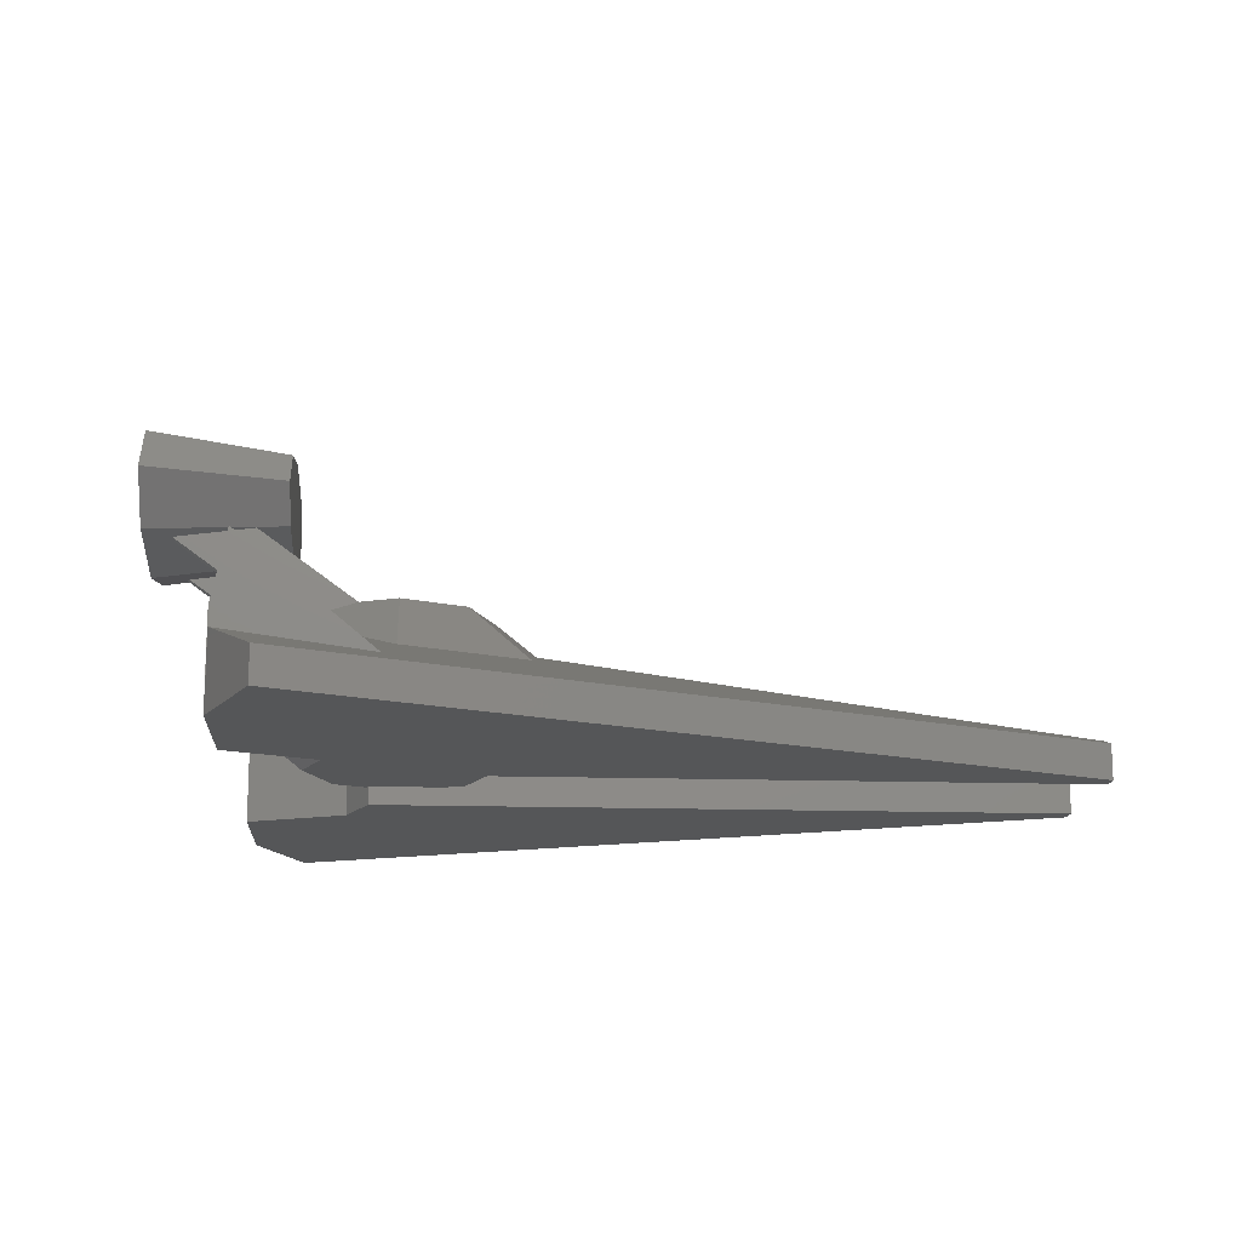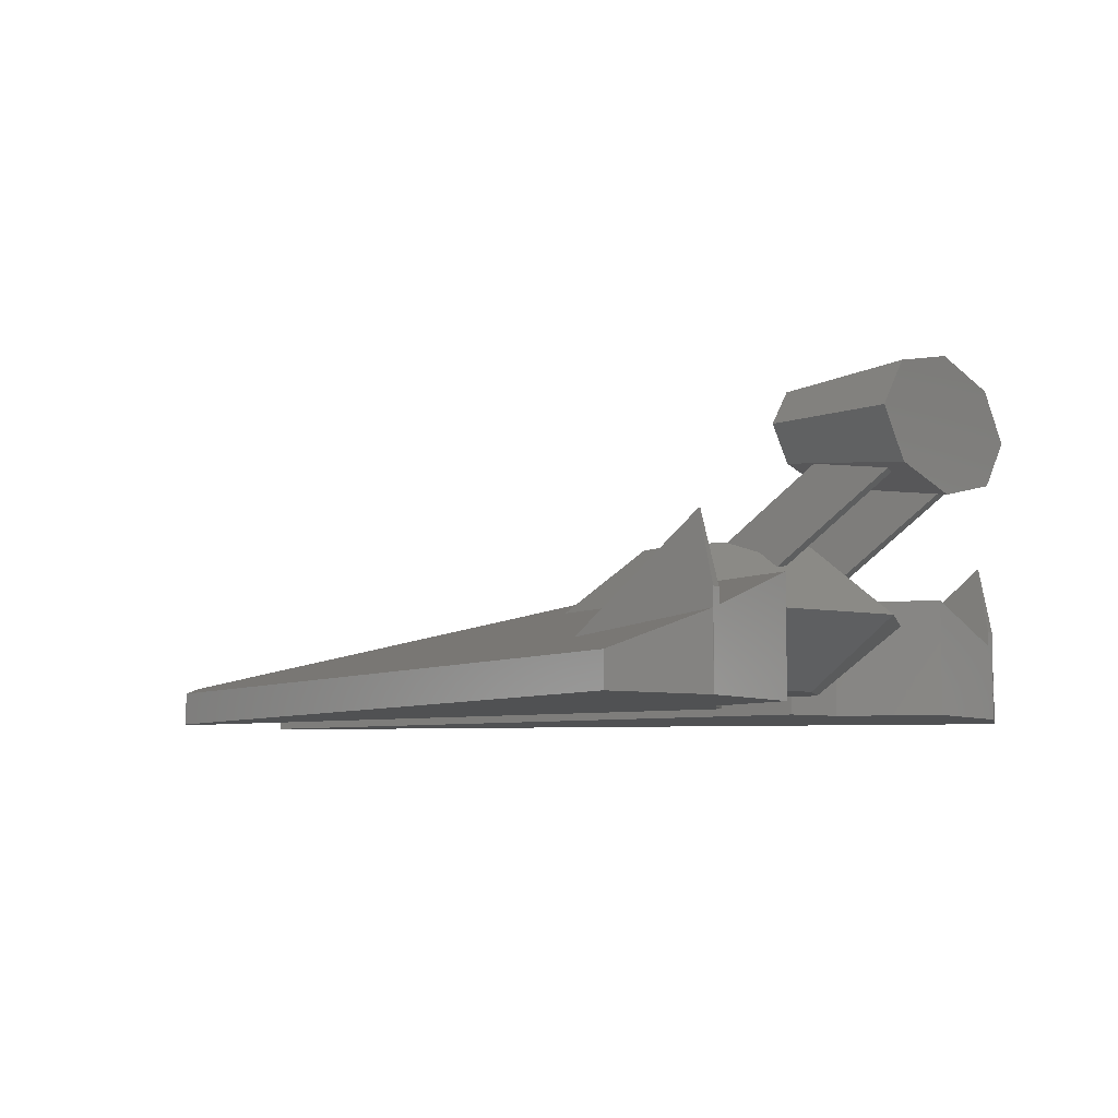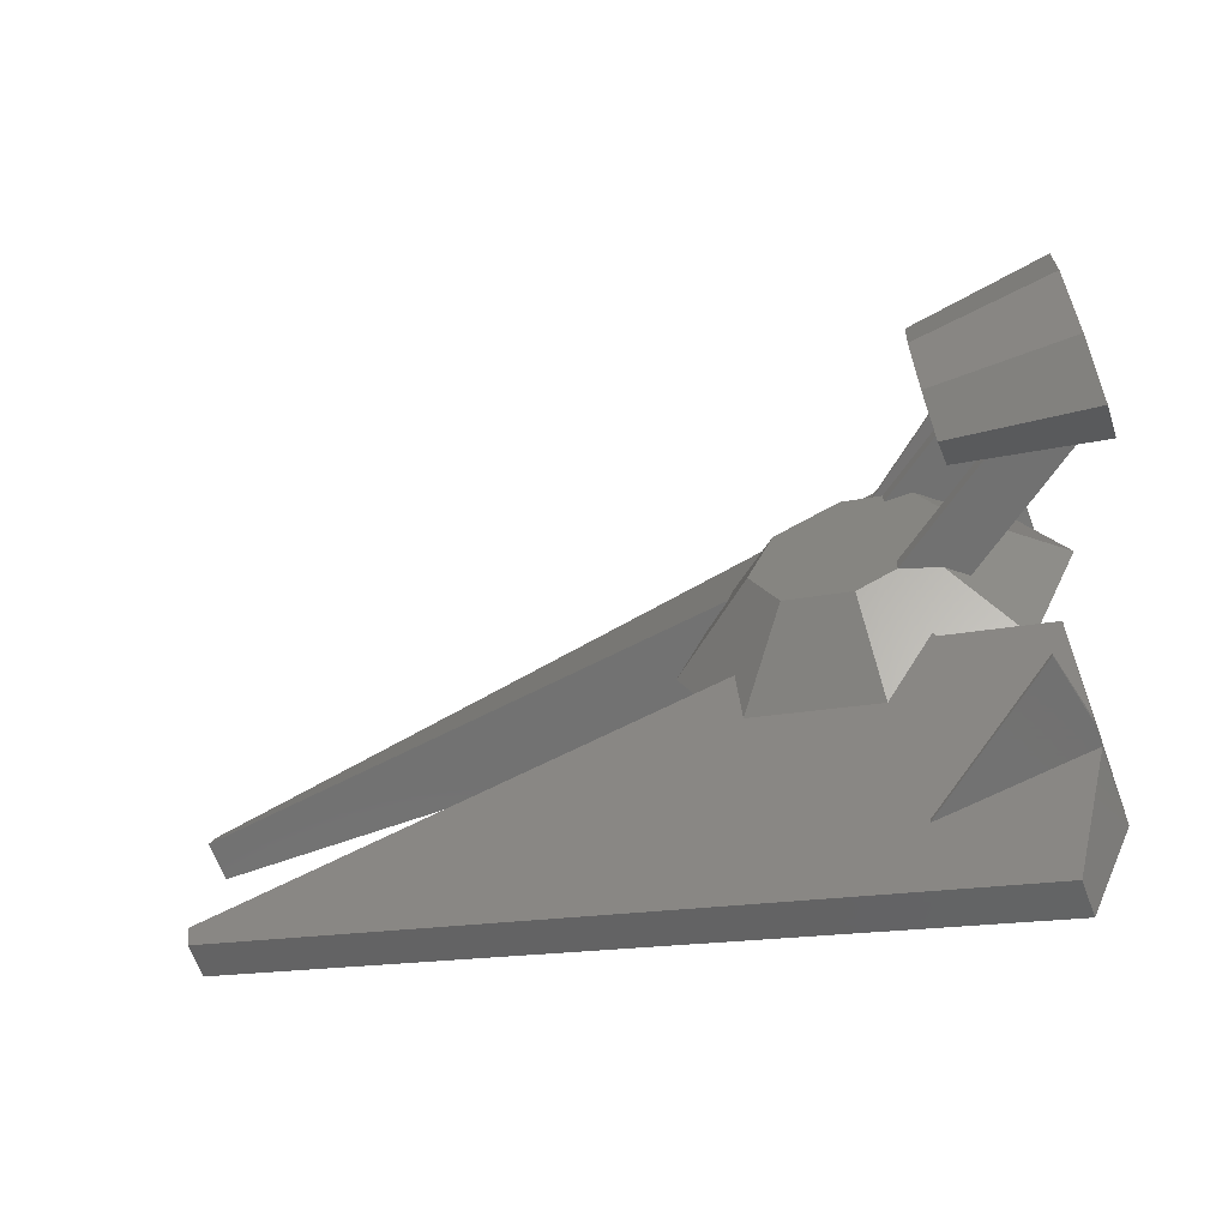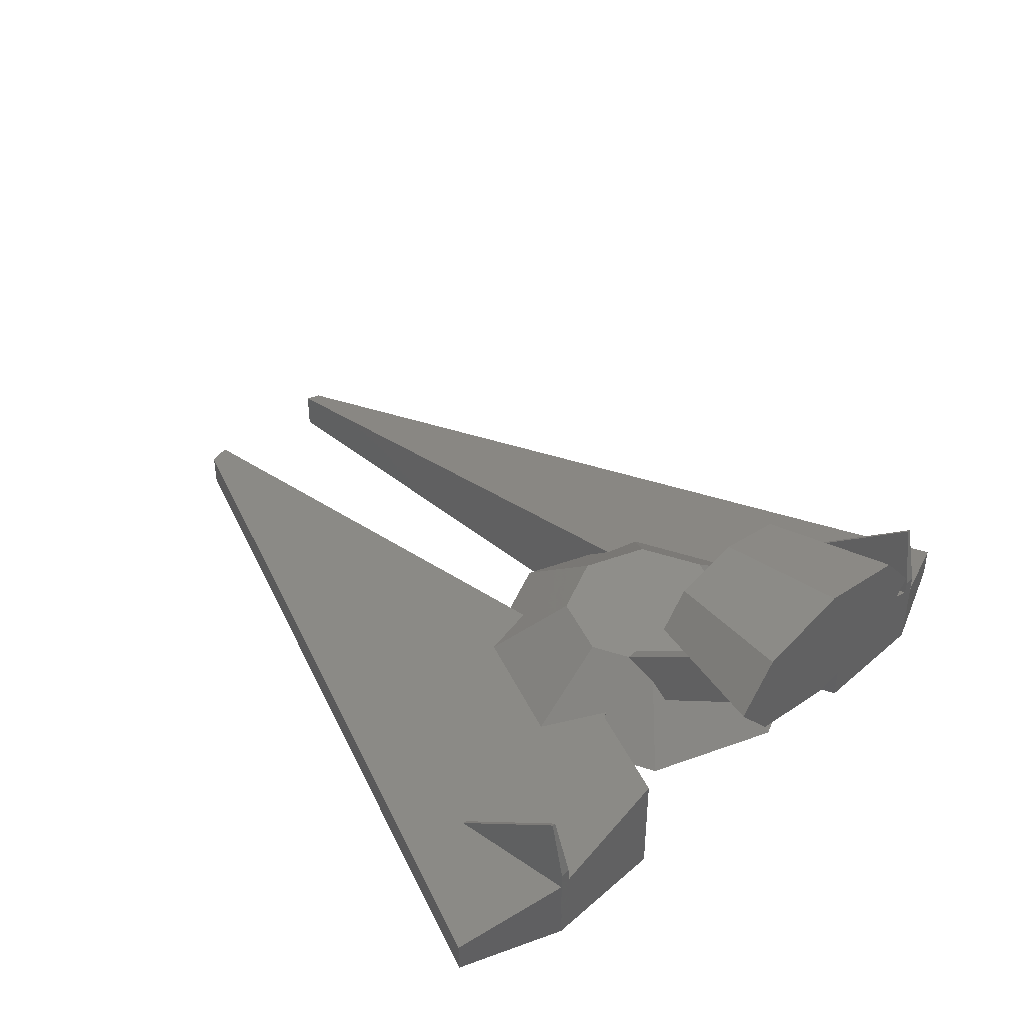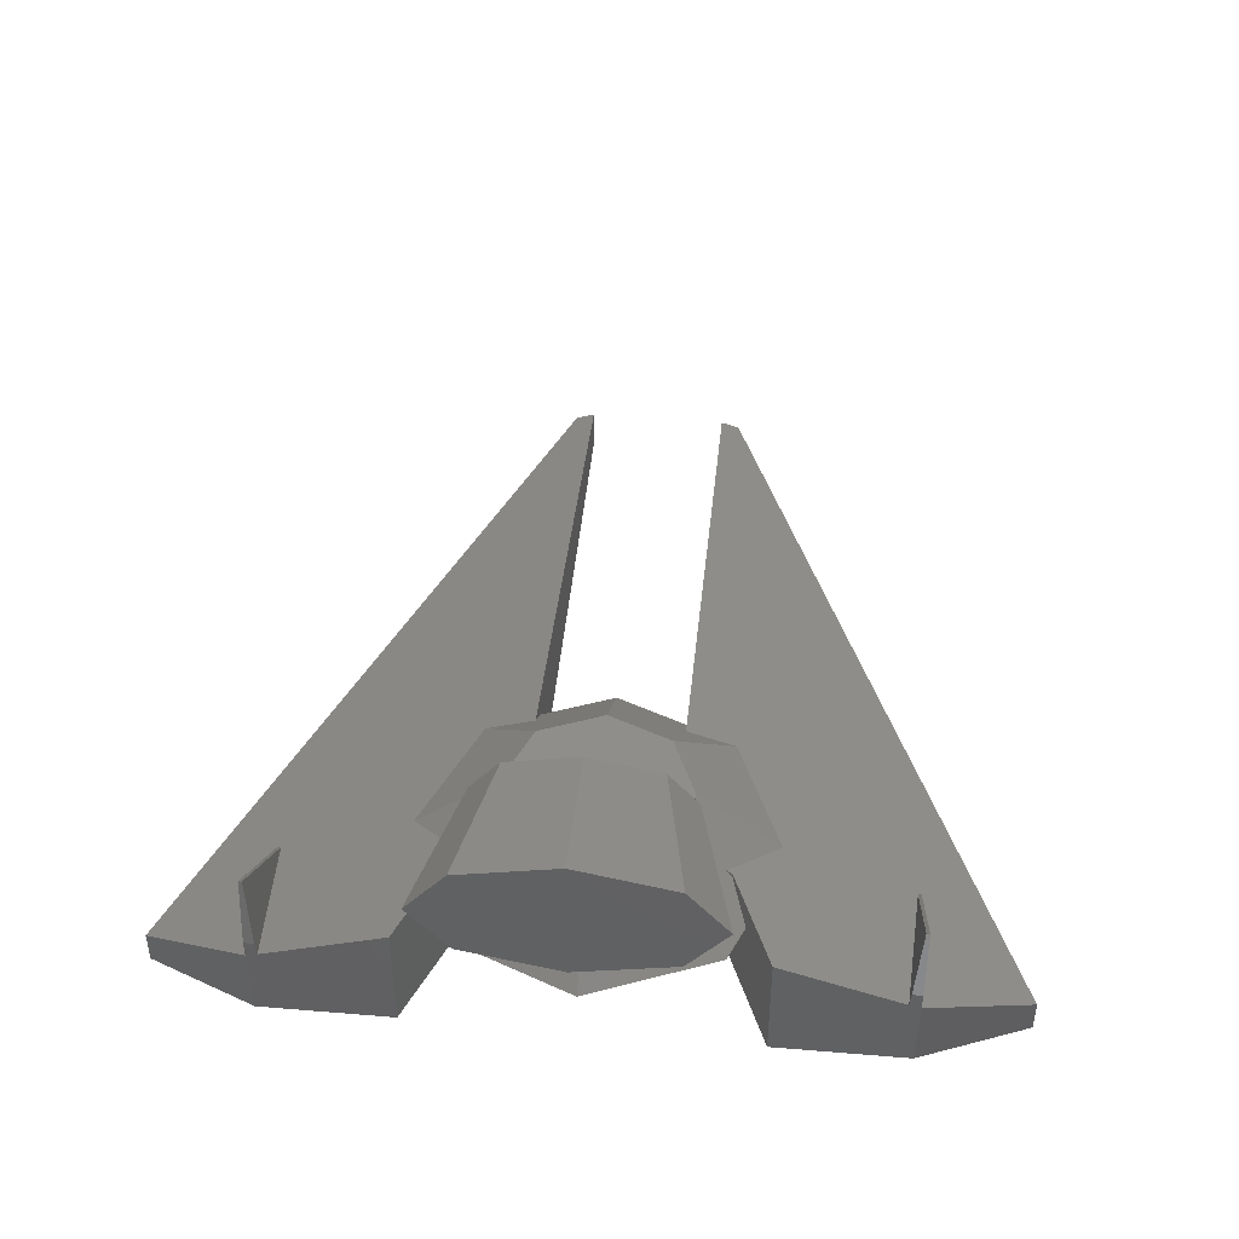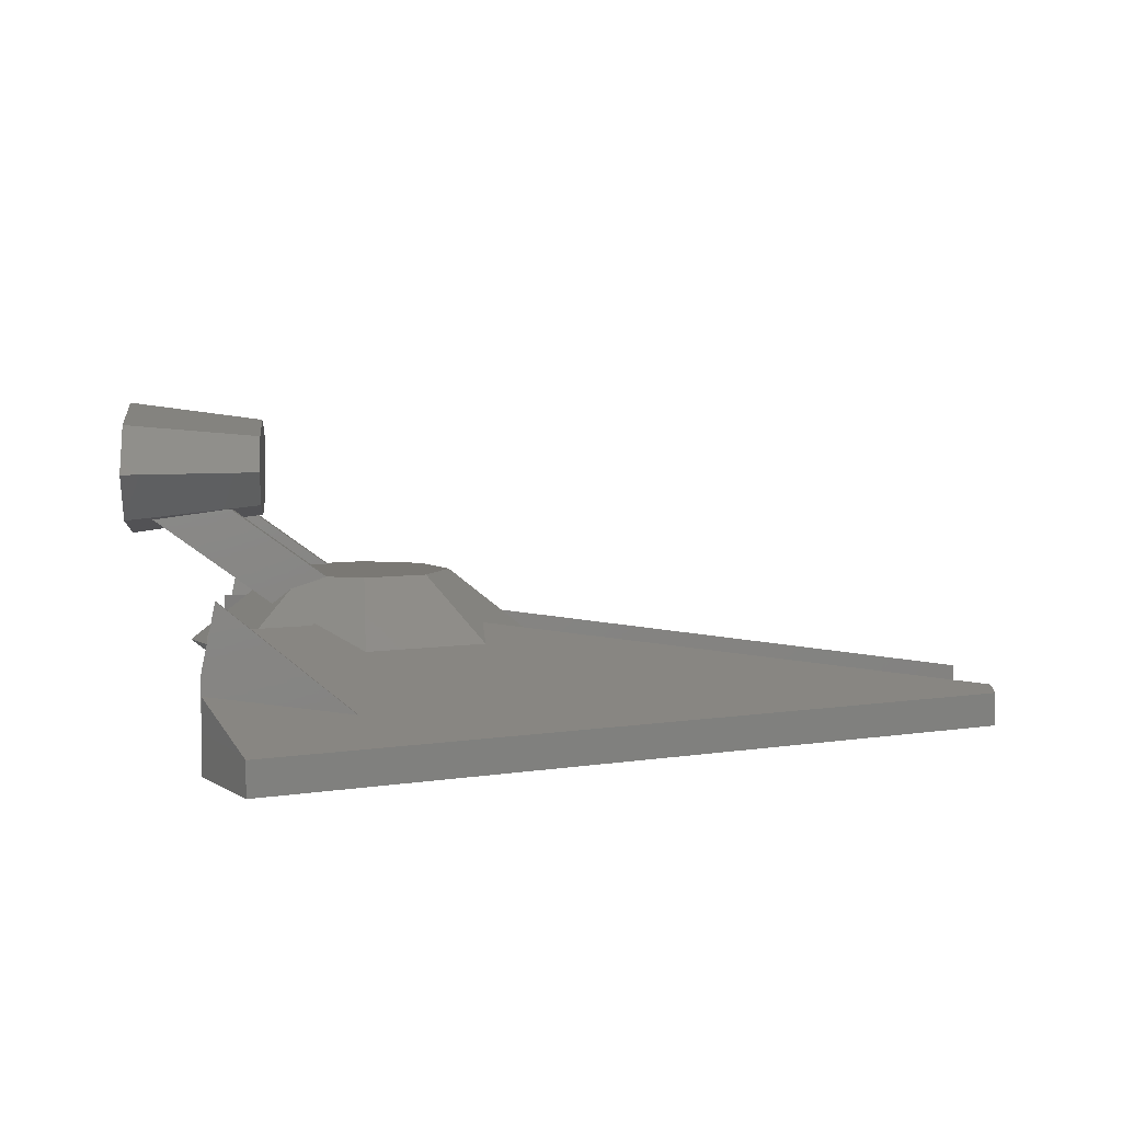
<metadata>
{"format":"stl","ext":"stl","renderer":"f3d","projection":"perspective","resolution":1024,"background":"white","views":[{"elev":-15.2,"azim":-3.8,"up":"+Y"},{"elev":-6.5,"azim":-146.2,"up":"+Y"},{"elev":-63.7,"azim":-159.9,"up":"+Z"},{"elev":42.6,"azim":-136.0,"up":"+Y"},{"elev":45.1,"azim":-84.5,"up":"+Y"},{"elev":5.4,"azim":-5.6,"up":"+Y"}]}
</metadata>
<code>
# stl→obj: 158 verts, 320 faces
v -7.67 -0.3934 8.04
v -7.67 -1.632 8.04
v -6.494 -1.477 10.88
v -7.68 -2.4 8.016
v -7.68 -1.632 8.016
v -6.494 -2.4 10.88
v 13.92 -2.4 2.423
v 13.92 -1.477 2.423
v -7.68 -2.4 4.502
v -5.006 -2.4 3.394
v 13.92 -2.4 1.92
v -4.395 -2.4 1.92
v -0.3742 0.1905 3.226
v 13.92 -1.313 1.92
v -0.3633 0.6144 1.92
v -5.006 0.7607 3.394
v -3.6 0.1905 4.562
v -4.943 0.8019 3.242
v -3.889 -0.8737 7.948
v -3.845 -0.9097 8.04
v -7.68 0.7607 4.502
v -7.68 -0.2941 7.739
v -7.68 0.1112 8.04
v -7.68 0.1112 7.772
v -7.68 -1.632 8.04
v -7.299 1.952 8.04
v -2.441 -1.92 1.92
v -4.395 -1.92 1.92
v -1.68 -1.668 1.92
v 0.4047 -1.58e-16 1.92
v -4.256 1.274e-16 1.92
v -4.256 3.938e-16 1.92
v 0.4047 1.084e-16 1.92
v -5.006 -0.6588 3.394
v -4.449 -1.92 2.049
v -5.006 0.6588 3.394
v -6 5.006e-16 3.806
v -6 2.342e-16 3.806
v -5.006 1.733e-16 3.394
v -5.006 4.397e-16 3.394
v -7.299 1.952 7.948
v -3.6 1.92 2.4
v -4.62 1.918 1.98
v -4.623 1.92 1.976
v -6.994 5.615e-16 3.394
v -5.58 1.6 1.98
v -1.903 1.92 1.697
v 1.2 5.975e-17 7.348e-17
v -1.2 1.92 -7.348e-17
v -6.994 5.615e-16 -3.394
v -8.4 6.476e-16 -5.144e-16
v -6 5.006e-16 -3.806
v -5.006 4.397e-16 -3.394
v -4.441 4.052e-16 -1.98
v -4.42 4.039e-16 -1.98
v 0.4047 1.084e-16 -1.92
v -4.256 3.938e-16 -1.62
v -4.441 4.052e-16 -1.62
v -4.441 4.052e-16 1.62
v -4.256 3.938e-16 -1.92
v -4.256 3.938e-16 1.62
v -4.441 4.052e-16 1.98
v -4.42 4.039e-16 1.98
v -4.256 1.274e-16 1.62
v -6.994 2.95e-16 3.394
v -4.42 1.374e-16 1.98
v -4.441 1.387e-16 1.98
v -4.441 1.387e-16 1.62
v 1.2 -2.067e-16 7.348e-17
v 0.4047 -1.58e-16 -1.92
v -4.256 1.274e-16 -1.62
v -4.256 1.274e-16 -1.92
v -4.441 1.387e-16 -1.62
v -4.441 1.387e-16 -1.98
v -4.42 1.374e-16 -1.98
v -5.006 1.733e-16 -3.394
v -6 2.342e-16 -3.806
v -6.994 2.95e-16 -3.394
v -8.4 3.811e-16 -5.144e-16
v -1.2 -1.92 -7.348e-17
v -1.903 -1.92 1.697
v -5.297 -1.92 1.697
v -5.297 -1.92 -1.697
v -6 -1.92 -3.674e-16
v -4.449 -1.92 -2.049
v -4.395 -1.92 -1.92
v -2.441 -1.92 -1.92
v -1.903 -1.92 -1.697
v -6.085 1.196 1.98
v -6.163 1.253 1.62
v -5.329 1.92 1.62
v -6 1.92 -3.674e-16
v -7.179 3.781 1.98
v -9.255 3.504 1.98
v -4.623 1.92 1.62
v -7.093 3.718 1.62
v -1.903 1.92 -1.697
v -3.6 1.92 -2.4
v -4.623 1.92 -1.62
v -4.623 1.92 -1.976
v -5.329 1.92 -1.62
v -0.3633 0.6144 -1.92
v -0.3742 0.1905 -3.226
v -1.68 -1.668 -1.92
v 13.92 -1.313 -1.92
v -4.395 -2.4 -1.92
v 13.92 -2.4 -1.92
v -5.006 -0.6588 -3.394
v -7.68 0.7607 -4.502
v -5.006 0.7607 -3.394
v -5.006 0.6588 -3.394
v -7.68 -2.4 -4.502
v -5.006 -2.4 -3.394
v -4.62 1.918 -1.98
v -3.6 0.1905 -4.562
v -4.943 0.8019 -3.242
v -5.58 1.6 -1.98
v -6.163 1.253 -1.62
v -6.085 1.196 -1.98
v -9.168 3.441 1.62
v -9.96 3.527 2.546
v -9.96 3 -6.099e-16
v -6.36 3.867 1.867
v -7.093 3.718 -1.62
v -9.168 3.441 -1.62
v -8.651 3.51 -1.62
v -7.179 3.781 -1.98
v -6.494 -1.477 -10.88
v -3.845 -0.9097 -8.04
v 13.92 -1.477 -2.423
v -7.67 -0.3934 -8.04
v -3.889 -0.8737 -7.948
v -7.68 -0.2941 -7.739
v 13.92 -2.4 -2.423
v -7.68 -2.4 -8.016
v -6.494 -2.4 -10.88
v -7.68 0.1112 -7.772
v -7.68 0.1112 -8.04
v -7.68 -1.632 -8.04
v -7.68 -1.632 -8.016
v -9.16 3.517 -1.98
v -9.255 3.504 -1.98
v -6.36 5.733 1.867
v -6.36 4.8 2.64
v -6.36 3.867 -1.867
v -6.36 3.48 -3.894e-16
v -6.36 4.8 -2.64
v -6.36 5.733 -1.867
v -6.36 6.12 -3.894e-16
v -9.96 4.8 3.6
v -9.96 6.073 2.546
v -9.96 6.6 -6.099e-16
v -9.96 6.073 -2.546
v -9.96 4.8 -3.6
v -9.96 3.527 -2.546
v -7.299 1.952 -7.948
v -7.299 1.952 -8.04
v -7.67 -1.632 -8.04
f 1 2 3
f 4 2 5
f 3 2 4
f 3 4 6
f 7 8 3
f 6 7 3
f 4 9 10
f 11 4 10
f 12 11 10
f 11 7 4
f 7 6 4
f 13 14 15
f 16 17 18
f 19 14 13
f 19 8 14
f 20 8 19
f 3 8 20
f 1 3 20
f 19 13 17
f 19 17 16
f 19 16 21
f 19 21 22
f 23 24 25
f 25 24 22
f 25 22 21
f 5 21 9
f 25 21 5
f 5 9 4
f 5 2 25
f 23 25 2
f 20 23 1
f 1 23 2
f 26 23 20
f 8 7 11
f 14 8 11
f 11 12 14
f 27 12 28
f 14 12 27
f 14 29 30
f 30 31 32
f 30 32 33
f 30 33 14
f 33 15 14
f 29 14 27
f 10 34 12
f 12 34 35
f 12 35 28
f 9 21 10
f 36 21 16
f 37 21 36
f 38 21 37
f 39 37 40
f 10 21 38
f 38 37 39
f 34 10 38
f 19 41 20
f 20 41 26
f 41 19 24
f 24 19 22
f 18 36 16
f 17 42 18
f 43 42 44
f 18 42 43
f 36 45 37
f 18 46 45
f 18 45 36
f 46 18 43
f 17 13 42
f 42 13 47
f 13 15 47
f 47 15 33
f 47 33 48
f 47 48 49
f 24 23 41
f 41 23 26
f 40 37 45
f 50 40 51
f 51 40 45
f 52 40 50
f 53 40 52
f 54 40 53
f 55 54 53
f 33 56 48
f 57 40 58
f 59 40 57
f 56 57 60
f 56 61 57
f 56 32 61
f 61 59 57
f 62 40 59
f 63 40 62
f 54 58 40
f 33 32 56
f 61 32 31
f 64 61 31
f 38 39 65
f 65 39 66
f 65 66 67
f 65 67 68
f 64 31 30
f 64 30 69
f 64 69 68
f 68 69 70
f 68 70 65
f 71 70 72
f 65 70 71
f 65 73 74
f 74 75 76
f 74 76 65
f 65 76 77
f 65 77 78
f 65 78 79
f 73 65 71
f 69 30 29
f 80 69 81
f 81 69 29
f 81 29 27
f 28 35 82
f 83 28 84
f 84 28 82
f 85 28 83
f 86 28 85
f 87 28 86
f 27 80 81
f 27 88 80
f 27 87 88
f 27 28 87
f 34 38 65
f 35 34 82
f 82 34 65
f 39 40 66
f 66 40 63
f 45 89 51
f 45 46 89
f 89 90 51
f 51 91 92
f 91 51 90
f 46 43 93
f 89 46 94
f 94 46 93
f 43 44 93
f 93 44 95
f 93 95 96
f 42 47 44
f 44 47 49
f 44 49 97
f 44 97 98
f 99 98 100
f 44 98 95
f 99 101 95
f 99 95 98
f 95 101 92
f 95 92 91
f 48 56 49
f 49 56 102
f 49 102 103
f 49 103 97
f 67 66 63
f 62 67 63
f 68 67 62
f 59 68 62
f 61 64 59
f 59 64 68
f 104 87 105
f 105 102 56
f 70 105 56
f 70 104 105
f 60 70 56
f 87 106 105
f 86 106 87
f 106 107 105
f 72 70 60
f 60 57 71
f 72 60 71
f 71 57 58
f 73 71 58
f 74 73 58
f 54 74 58
f 75 74 55
f 55 74 54
f 53 76 55
f 55 76 75
f 53 77 76
f 52 77 53
f 108 77 109
f 109 77 52
f 110 52 111
f 109 52 110
f 112 108 109
f 113 108 112
f 100 98 114
f 114 98 115
f 114 115 116
f 114 116 111
f 114 111 52
f 114 52 50
f 114 50 117
f 92 101 51
f 51 101 118
f 51 118 119
f 119 117 50
f 119 50 51
f 82 65 79
f 84 82 79
f 83 84 79
f 78 83 79
f 85 83 78
f 108 85 77
f 77 85 78
f 70 69 80
f 104 70 88
f 88 70 80
f 104 88 87
f 85 108 113
f 85 113 86
f 113 106 86
f 95 91 96
f 96 91 90
f 96 90 120
f 90 89 94
f 120 90 94
f 94 121 122
f 93 121 94
f 120 94 122
f 123 121 93
f 123 96 122
f 96 120 122
f 93 96 123
f 101 99 124
f 125 101 126
f 126 101 124
f 118 101 125
f 99 100 124
f 124 100 114
f 124 114 127
f 97 103 98
f 98 103 115
f 115 110 116
f 128 129 130
f 128 131 129
f 129 132 130
f 115 109 110
f 115 133 109
f 130 133 115
f 102 130 103
f 130 102 105
f 133 130 132
f 103 130 115
f 134 130 105
f 107 134 105
f 134 107 106
f 112 134 113
f 113 134 106
f 135 134 112
f 136 134 135
f 133 137 138
f 133 138 139
f 133 139 109
f 139 140 109
f 140 135 109
f 135 112 109
f 110 111 116
f 114 117 127
f 127 117 119
f 141 119 142
f 127 119 141
f 119 118 125
f 142 119 125
f 143 144 123
f 145 143 146
f 146 143 123
f 147 143 145
f 148 143 147
f 149 143 148
f 146 123 122
f 123 144 121
f 150 151 121
f 121 151 152
f 121 152 153
f 121 153 154
f 121 154 155
f 121 155 122
f 126 146 122
f 125 126 122
f 155 142 122
f 155 141 142
f 142 125 122
f 144 150 121
f 124 146 126
f 145 146 124
f 155 145 127
f 155 127 141
f 124 127 145
f 134 136 130
f 130 136 128
f 132 156 137
f 133 132 137
f 132 129 156
f 156 129 157
f 158 139 131
f 131 139 138
f 131 138 157
f 131 157 129
f 135 140 136
f 136 140 158
f 136 158 131
f 136 131 128
f 139 158 140
f 137 156 138
f 138 156 157
f 143 150 144
f 151 150 143
f 149 151 143
f 152 151 149
f 152 149 148
f 153 152 148
f 153 148 147
f 154 153 147
f 147 145 154
f 154 145 155

</code>
